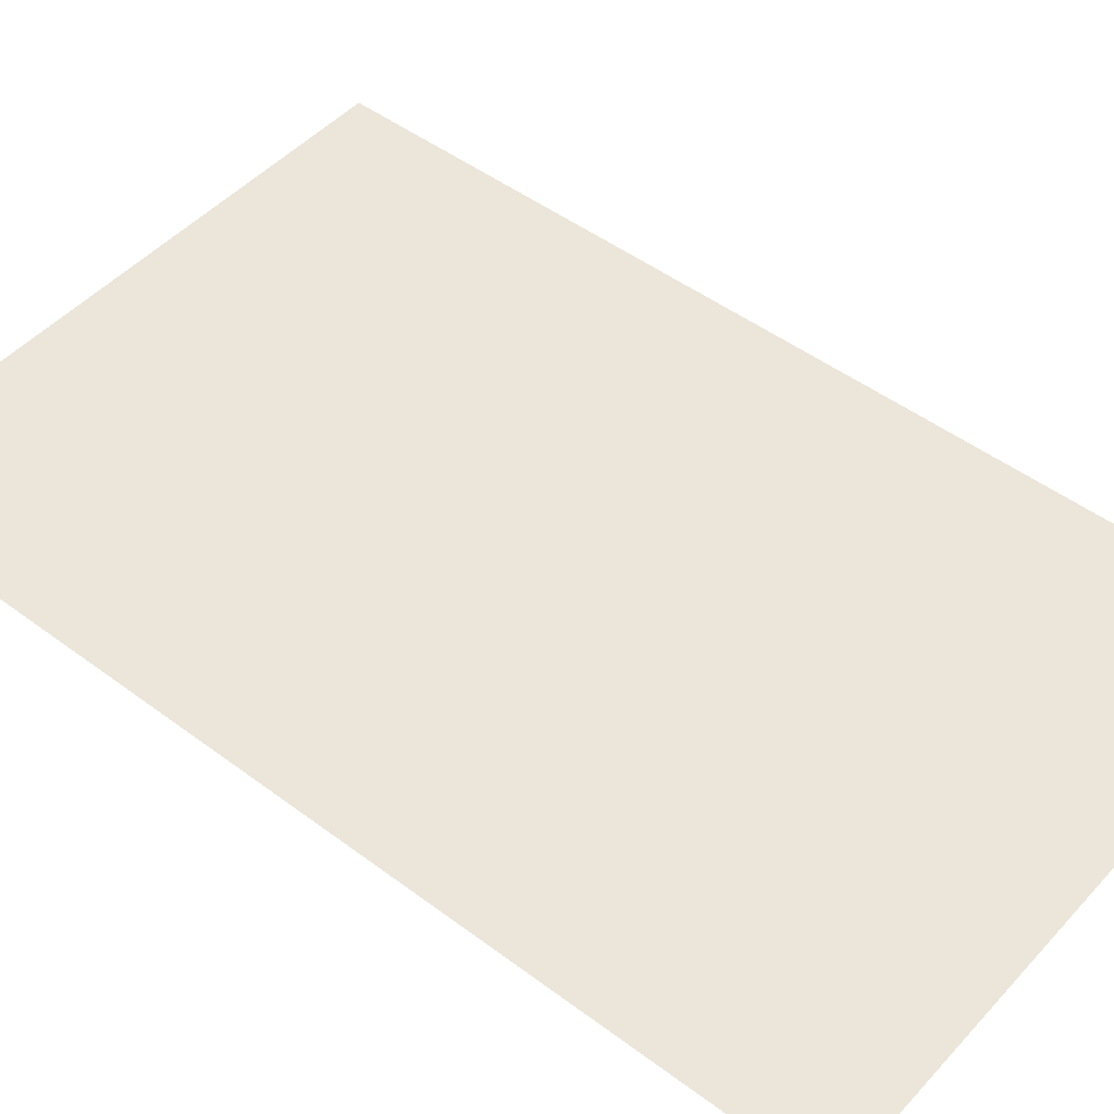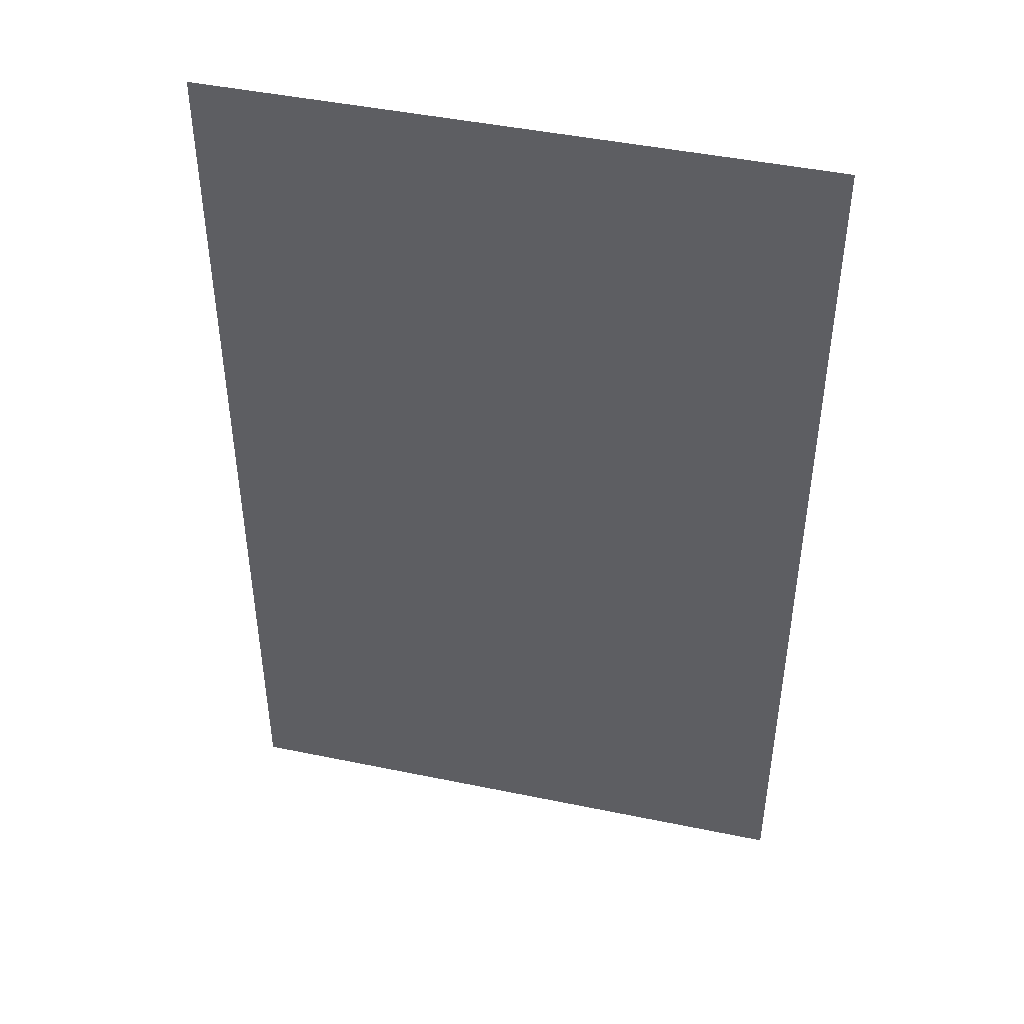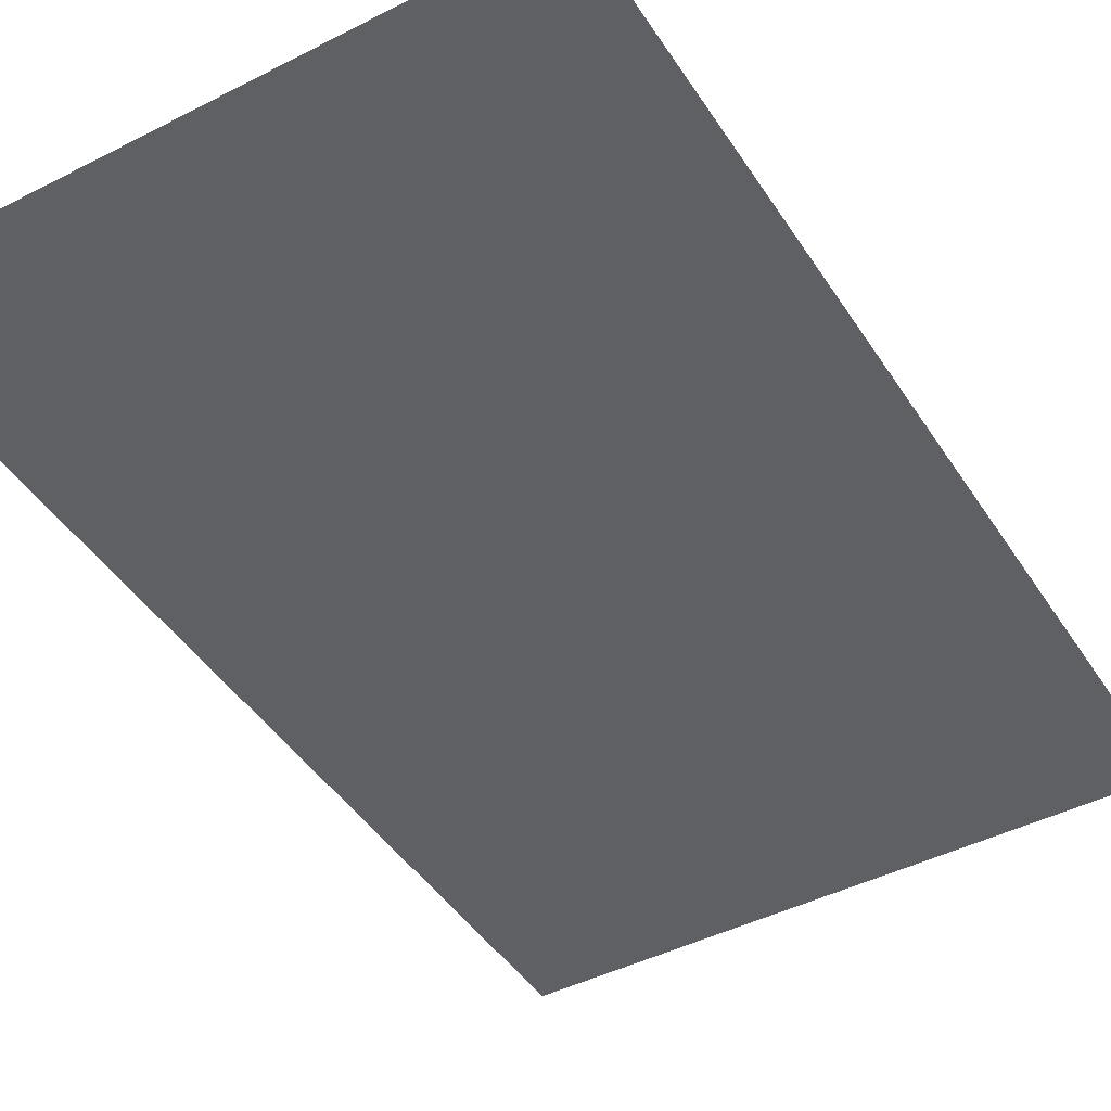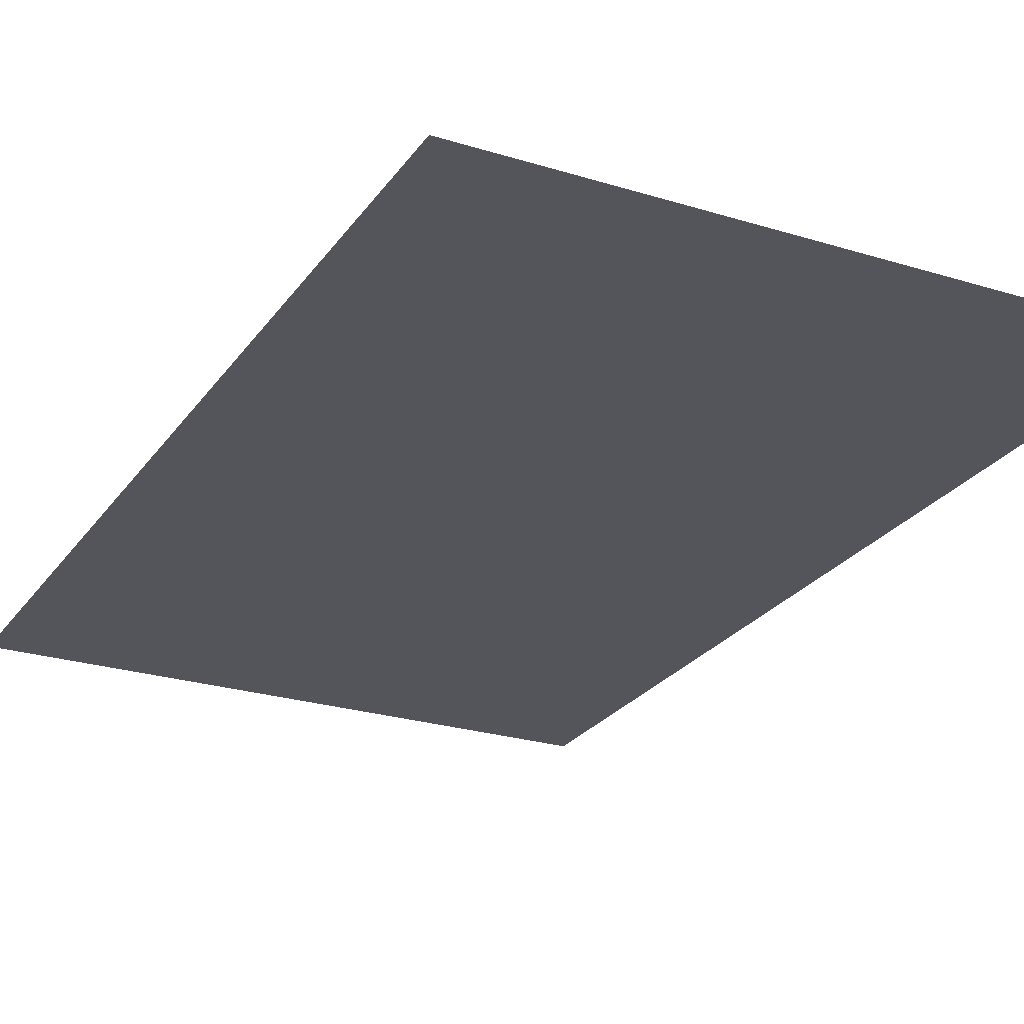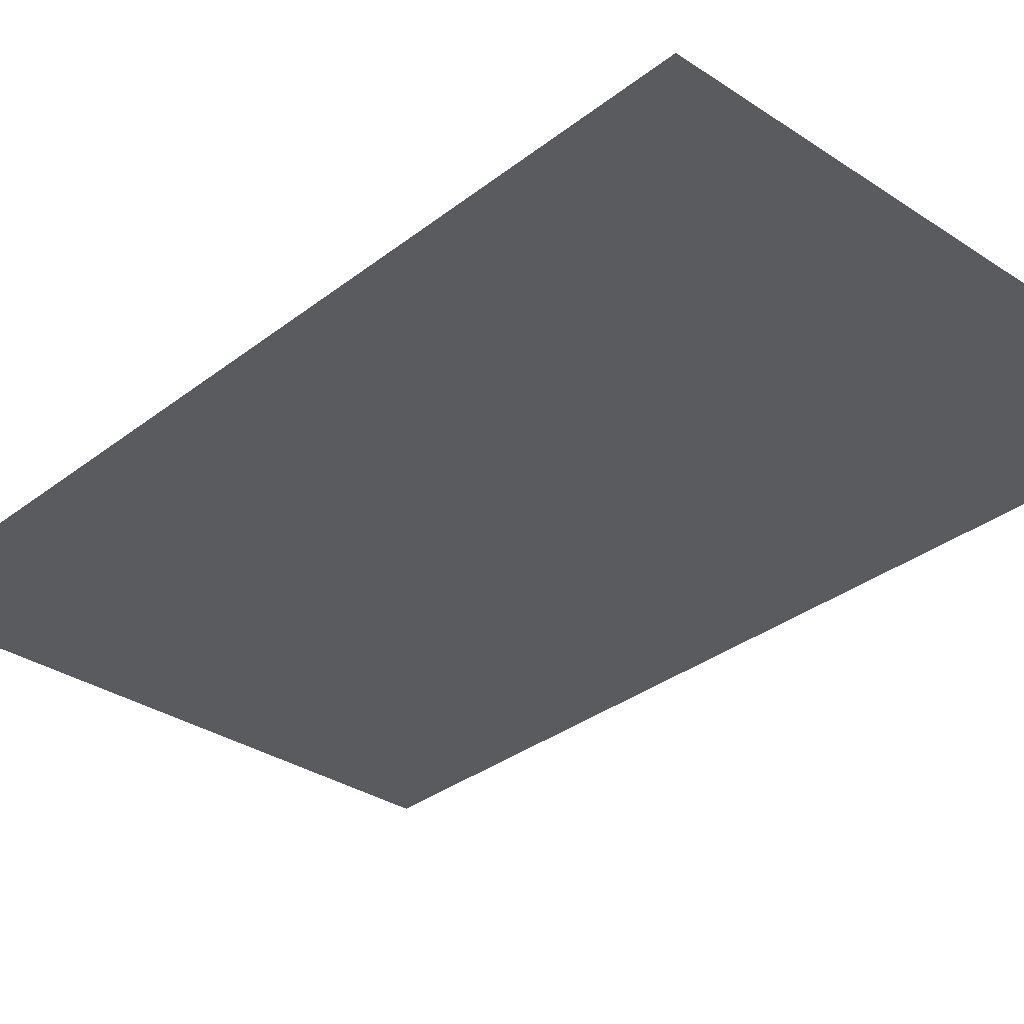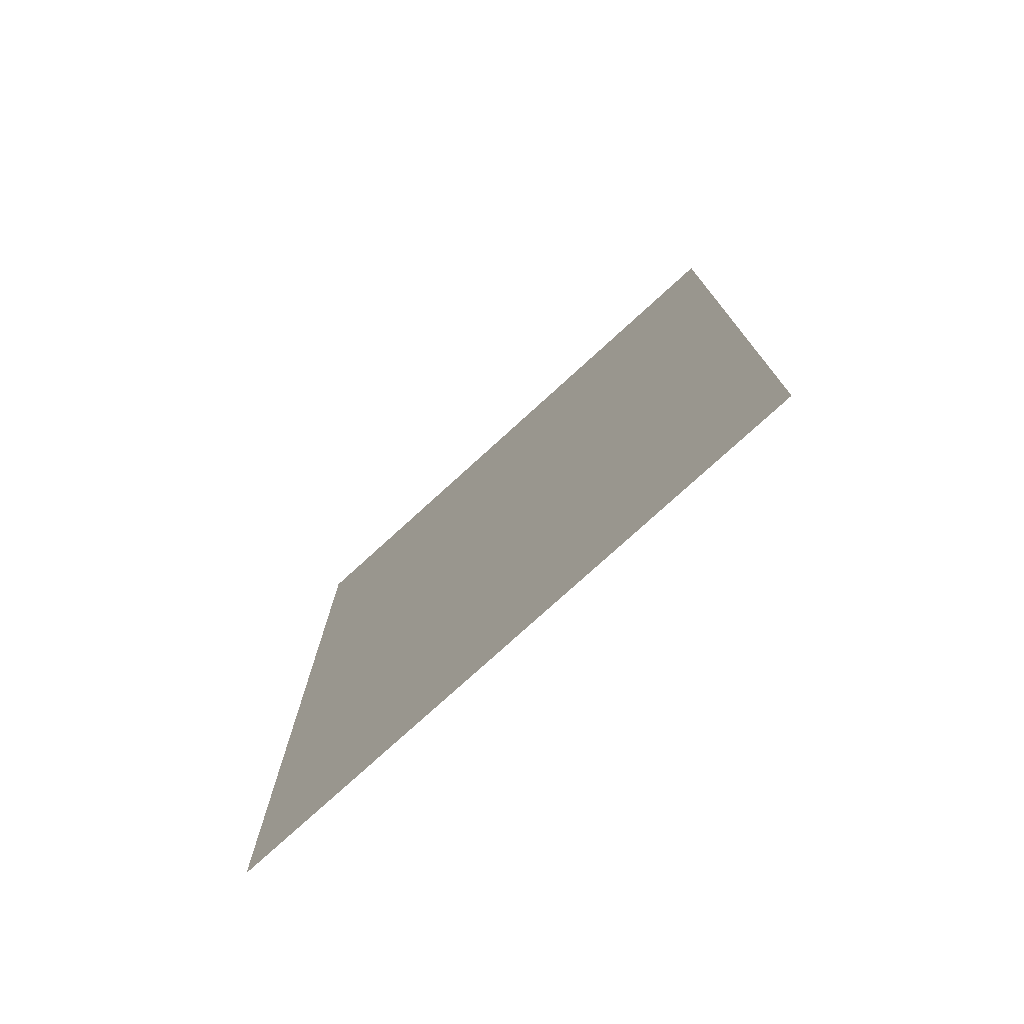
<metadata>
{"format":"obj","ext":"obj","renderer":"f3d","projection":"perspective","resolution":1024,"background":"white","views":[{"elev":48.1,"azim":-50.0,"up":"+Y"},{"elev":45.5,"azim":-166.6,"up":"+Z"},{"elev":-44.5,"azim":30.8,"up":"+Y"},{"elev":-25.0,"azim":153.3,"up":"+Y"},{"elev":-32.3,"azim":-42.8,"up":"+Y"},{"elev":-77.4,"azim":42.3,"up":"+Z"}]}
</metadata>
<code>
v  -2.5 0 -4
v  -2.5 0 4
v  2.5 0 4
v  2.5 0 -4
g Plane001
f 1 2 3 4

</code>
